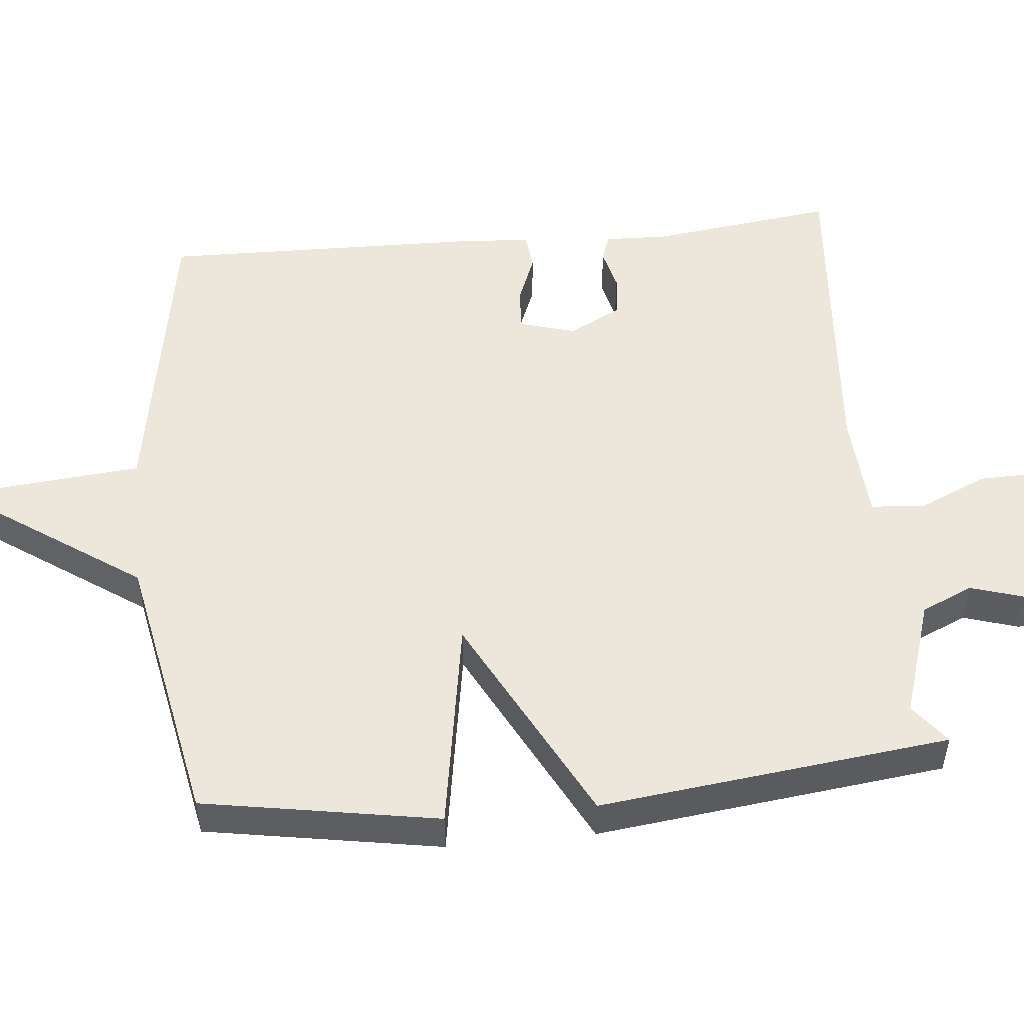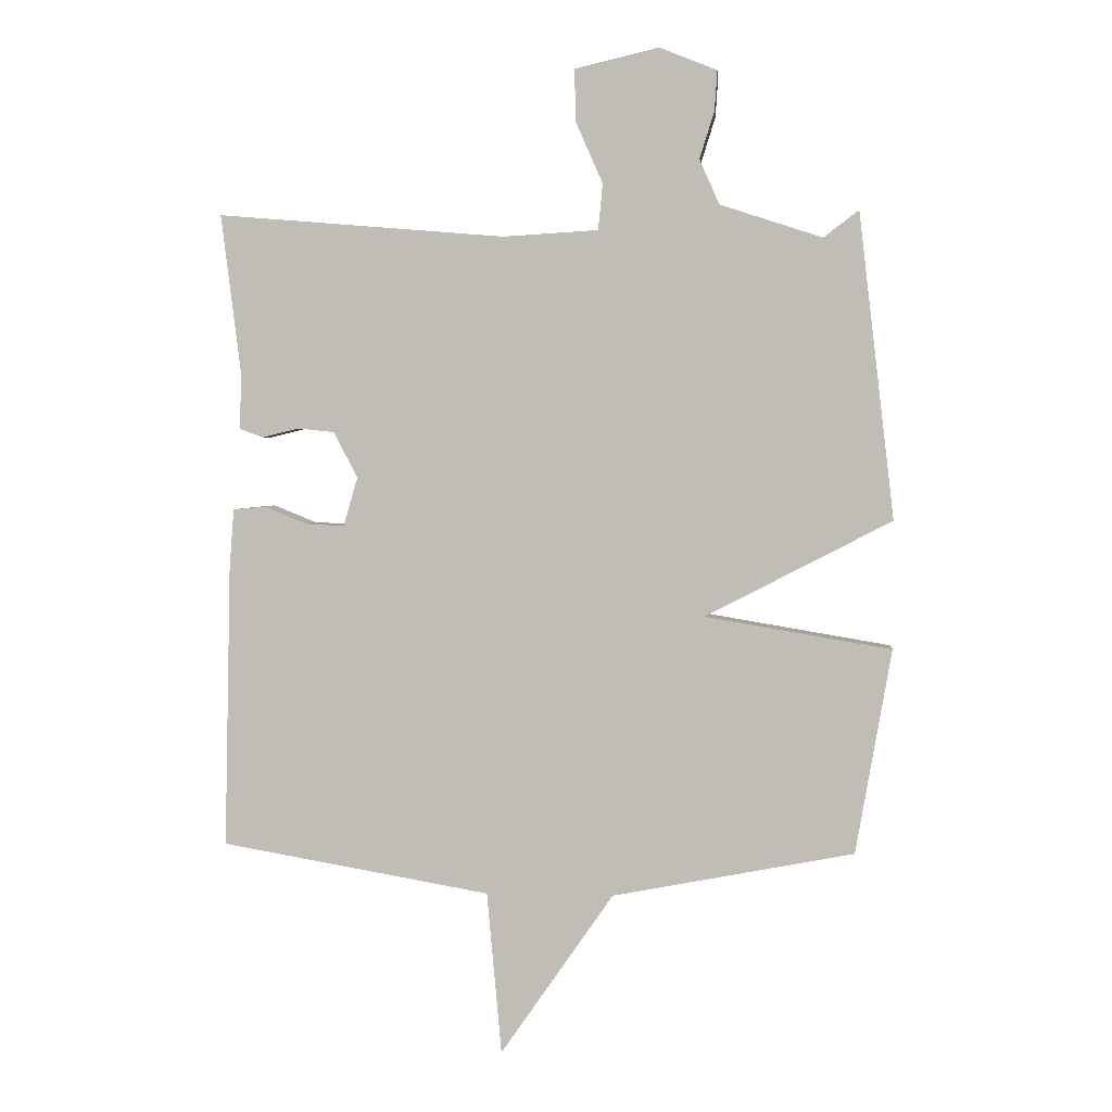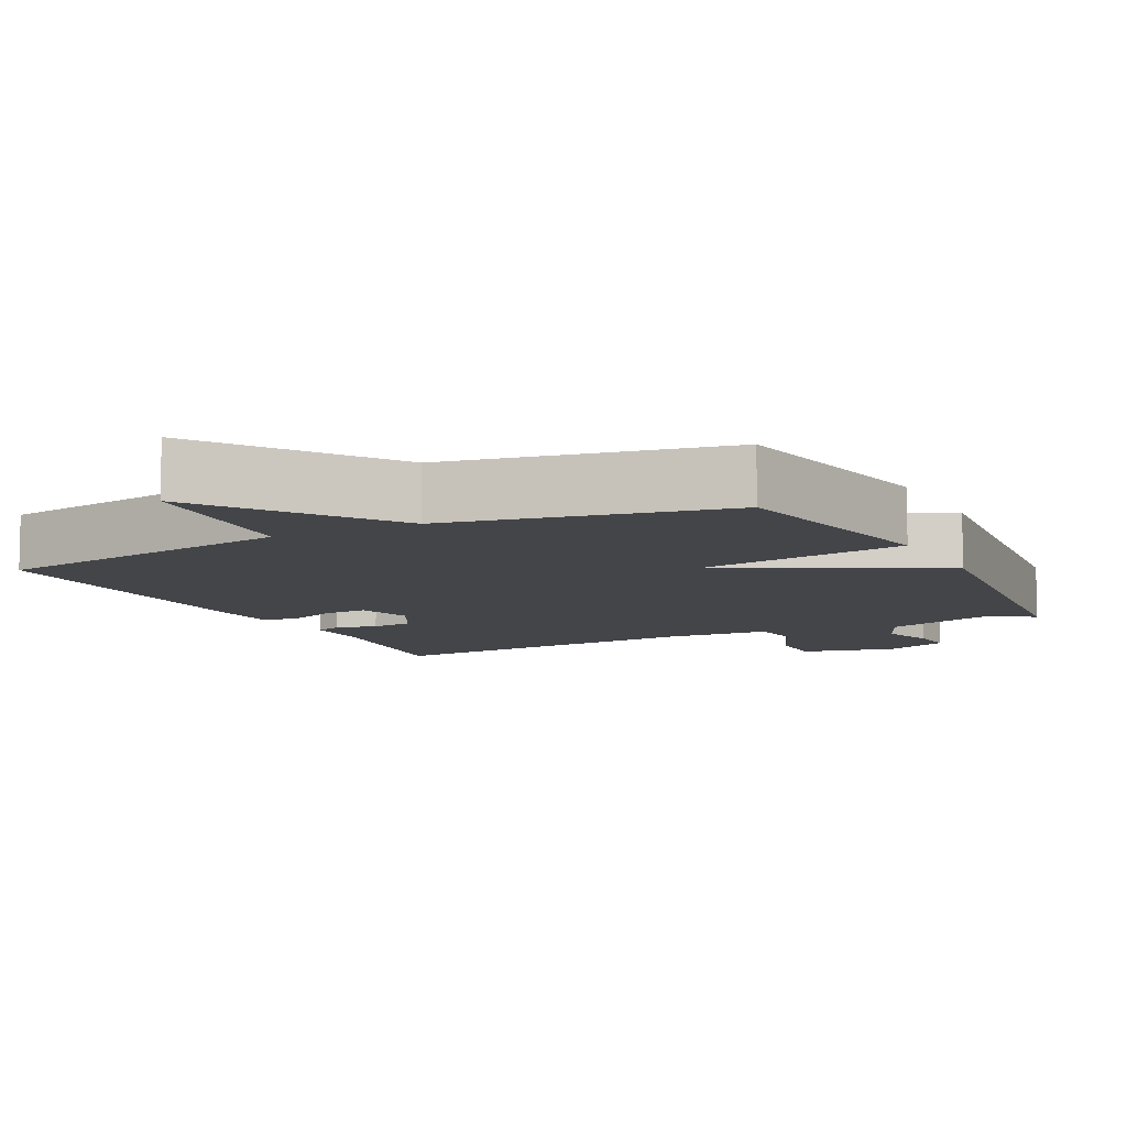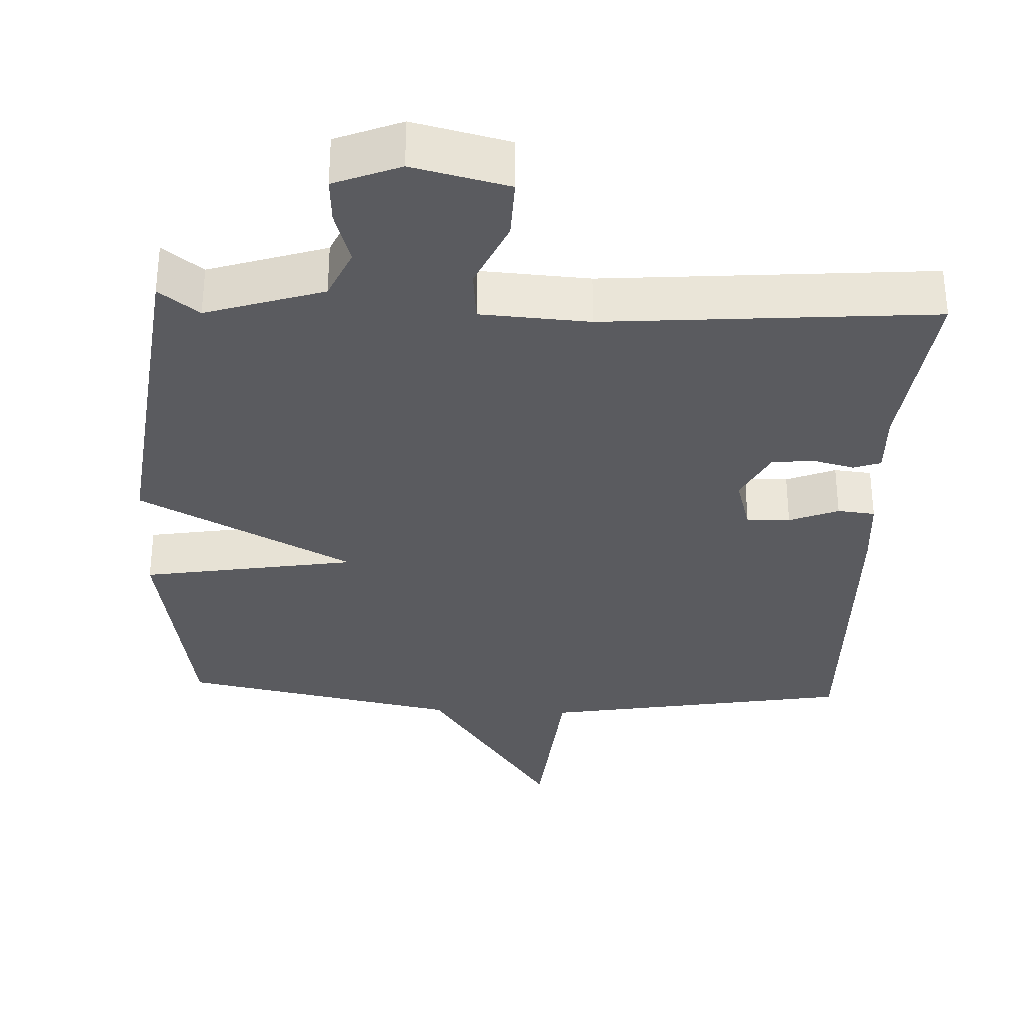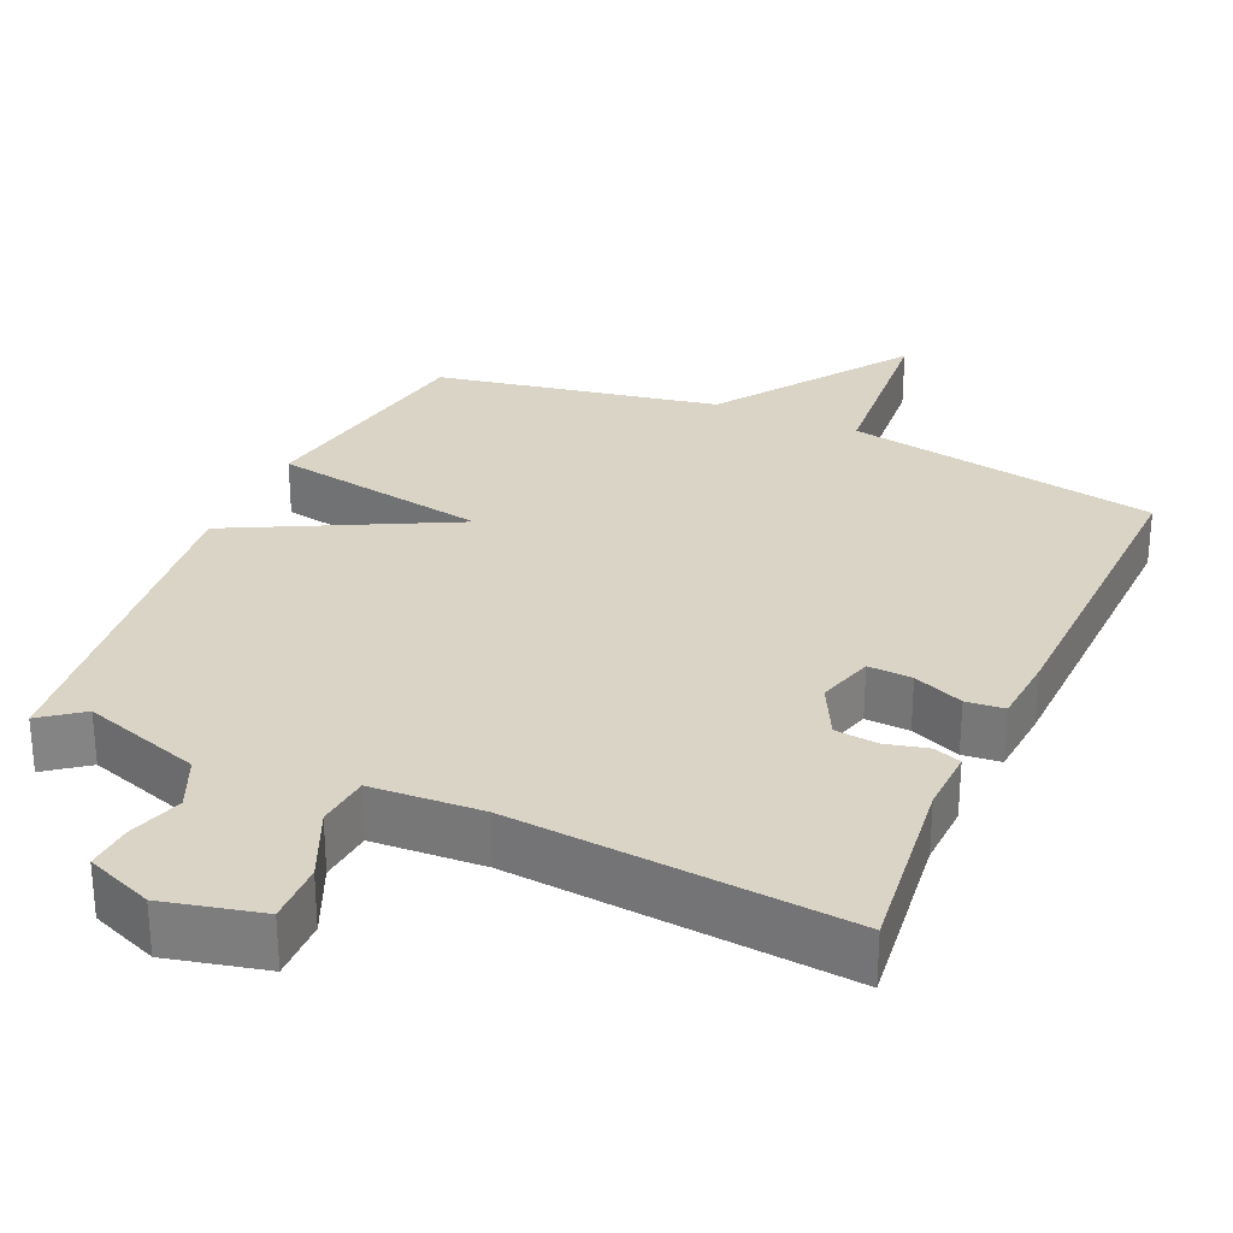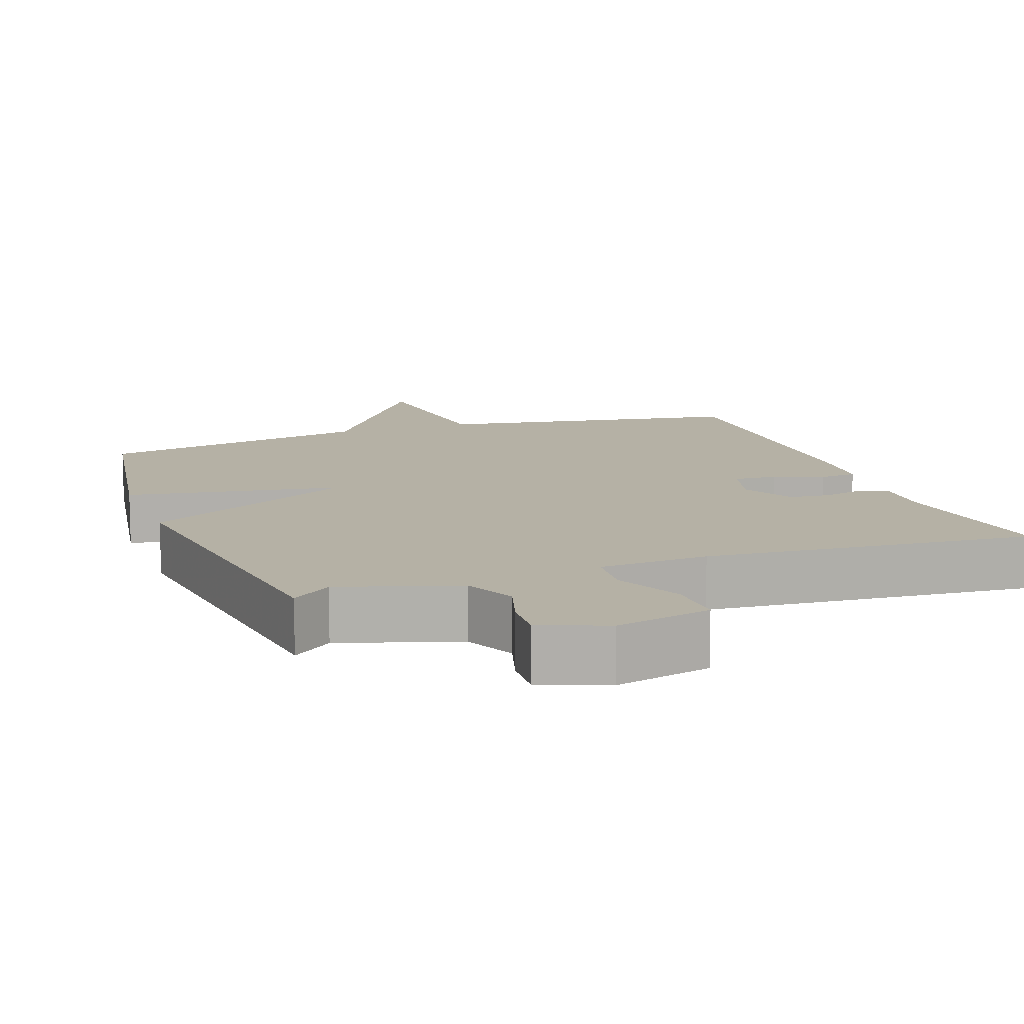
<metadata>
{"format":"obj","ext":"obj","renderer":"f3d","projection":"perspective","resolution":1024,"background":"white","views":[{"elev":51.3,"azim":-95.7,"up":"+Y"},{"elev":3.1,"azim":-174.9,"up":"+Z"},{"elev":-8.8,"azim":-153.0,"up":"+Y"},{"elev":-33.1,"azim":-2.7,"up":"+Y"},{"elev":28.9,"azim":24.2,"up":"+Y"},{"elev":11.8,"azim":-20.1,"up":"+Y"}]}
</metadata>
<code>
v 0.5 0.07 0.5
v 0.469 0.07 0.249
v 0.472 0.07 0.163
v 0.435 0.07 0.15
v 0.378 0.07 0.164
v 0.321 0.07 0.158
v 0.284 0.07 0.086
v 0.306 0.07 0.01
v 0.365 0.07 0.013
v 0.432 0.07 0.04
v 0.483 0.07 0.035
v 0.49 0.07 -0.06
v 0.5 0.07 -0.5
v 0.079 0.07 -0.573
v 0.056 0.07 -0.828
v -0.121 0.07 -0.573
v -0.5 0.07 -0.5
v -0.556 0.07 -0.179
v -0.264 0.07 -0.13
v -0.556 0.07 0.021
v -0.5 0.07 0.5
v -0.445 0.07 0.458
v -0.285 0.07 0.51
v -0.254 0.07 0.58
v -0.277 0.07 0.654
v -0.281 0.07 0.716
v -0.191 0.07 0.752
v -0.06 0.07 0.721
v -0.062 0.07 0.639
v -0.104 0.07 0.544
v -0.097 0.07 0.472
v 0.052 0.07 0.463
v 0.5 0 0.5
v 0.469 0 0.249
v 0.472 0 0.163
v 0.435 0 0.15
v 0.378 0 0.164
v 0.321 0 0.158
v 0.284 0 0.086
v 0.306 0 0.01
v 0.365 0 0.013
v 0.432 0 0.04
v 0.483 0 0.035
v 0.49 0 -0.06
v 0.5 0 -0.5
v 0.079 0 -0.573
v 0.056 0 -0.828
v -0.121 0 -0.573
v -0.5 0 -0.5
v -0.556 0 -0.179
v -0.264 0 -0.13
v -0.556 0 0.021
v -0.5 0 0.5
v -0.445 0 0.458
v -0.285 0 0.51
v -0.254 0 0.58
v -0.277 0 0.654
v -0.281 0 0.716
v -0.191 0 0.752
v -0.06 0 0.721
v -0.062 0 0.639
v -0.104 0 0.544
v -0.097 0 0.472
v 0.052 0 0.463
f 28 29 30
f 27 28 30
f 26 27 30
f 25 26 30
f 24 25 30
f 23 24 30 31
f 22 23 31
f 19 20 21 22
f 19 22 31 32
f 16 17 18 19
f 16 19 32
f 15 16 32
f 14 15 32
f 12 13 14
f 11 12 14
f 10 11 14
f 9 10 14
f 8 9 14
f 7 8 14 32
f 2 3 4 5
f 2 5 6
f 1 2 6
f 32 1 6
f 6 7 32
f 62 61 60
f 62 60 59
f 62 59 58
f 62 58 57
f 62 57 56
f 63 62 56 55
f 63 55 54
f 54 53 52 51
f 64 63 54 51
f 51 50 49 48
f 64 51 48
f 64 48 47
f 64 47 46
f 46 45 44
f 46 44 43
f 46 43 42
f 46 42 41
f 46 41 40
f 64 46 40 39
f 37 36 35 34
f 38 37 34
f 38 34 33
f 38 33 64
f 64 39 38
f 1 33 34 2
f 2 34 35 3
f 3 35 36 4
f 4 36 37 5
f 5 37 38 6
f 6 38 39 7
f 7 39 40 8
f 8 40 41 9
f 9 41 42 10
f 10 42 43 11
f 11 43 44 12
f 12 44 45 13
f 13 45 46 14
f 14 46 47 15
f 15 47 48 16
f 16 48 49 17
f 17 49 50 18
f 18 50 51 19
f 19 51 52 20
f 20 52 53 21
f 21 53 54 22
f 22 54 55 23
f 23 55 56 24
f 24 56 57 25
f 25 57 58 26
f 26 58 59 27
f 27 59 60 28
f 28 60 61 29
f 29 61 62 30
f 30 62 63 31
f 31 63 64 32
f 32 64 33 1

</code>
